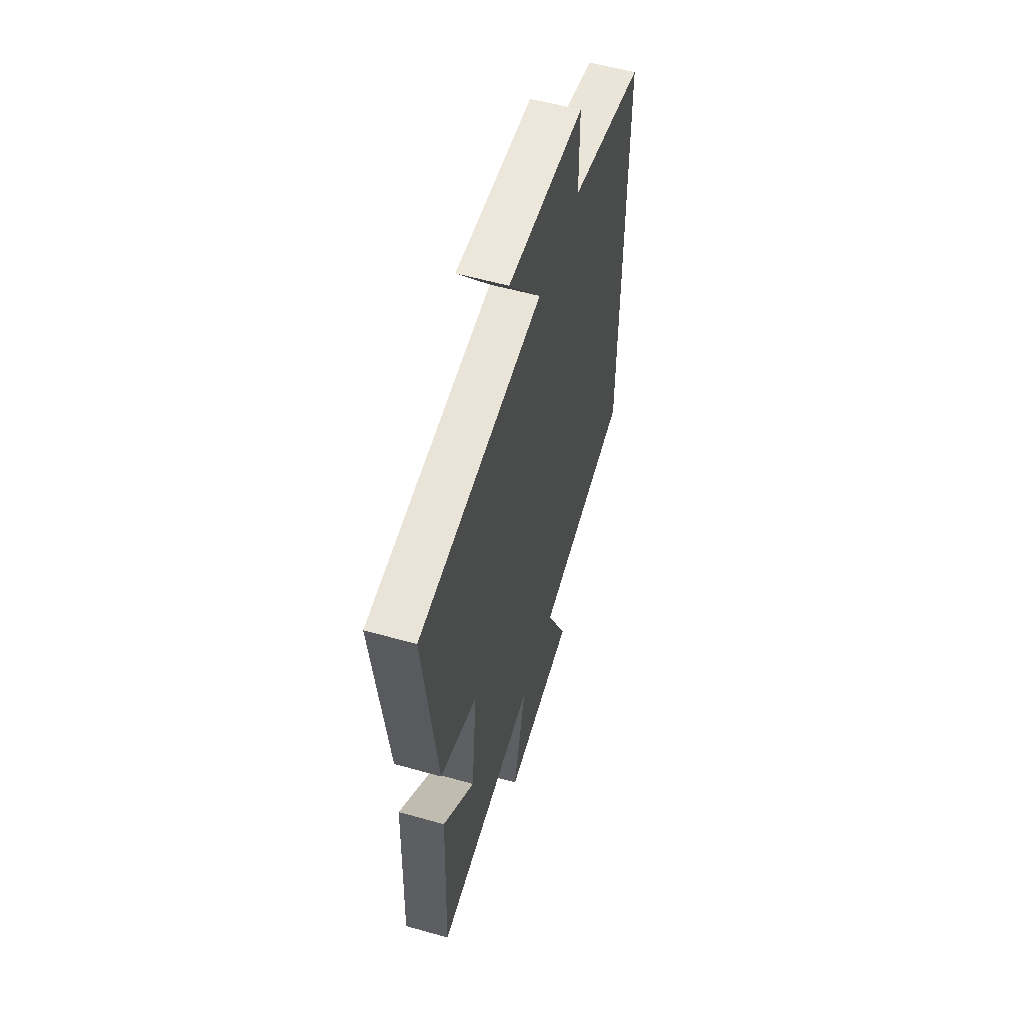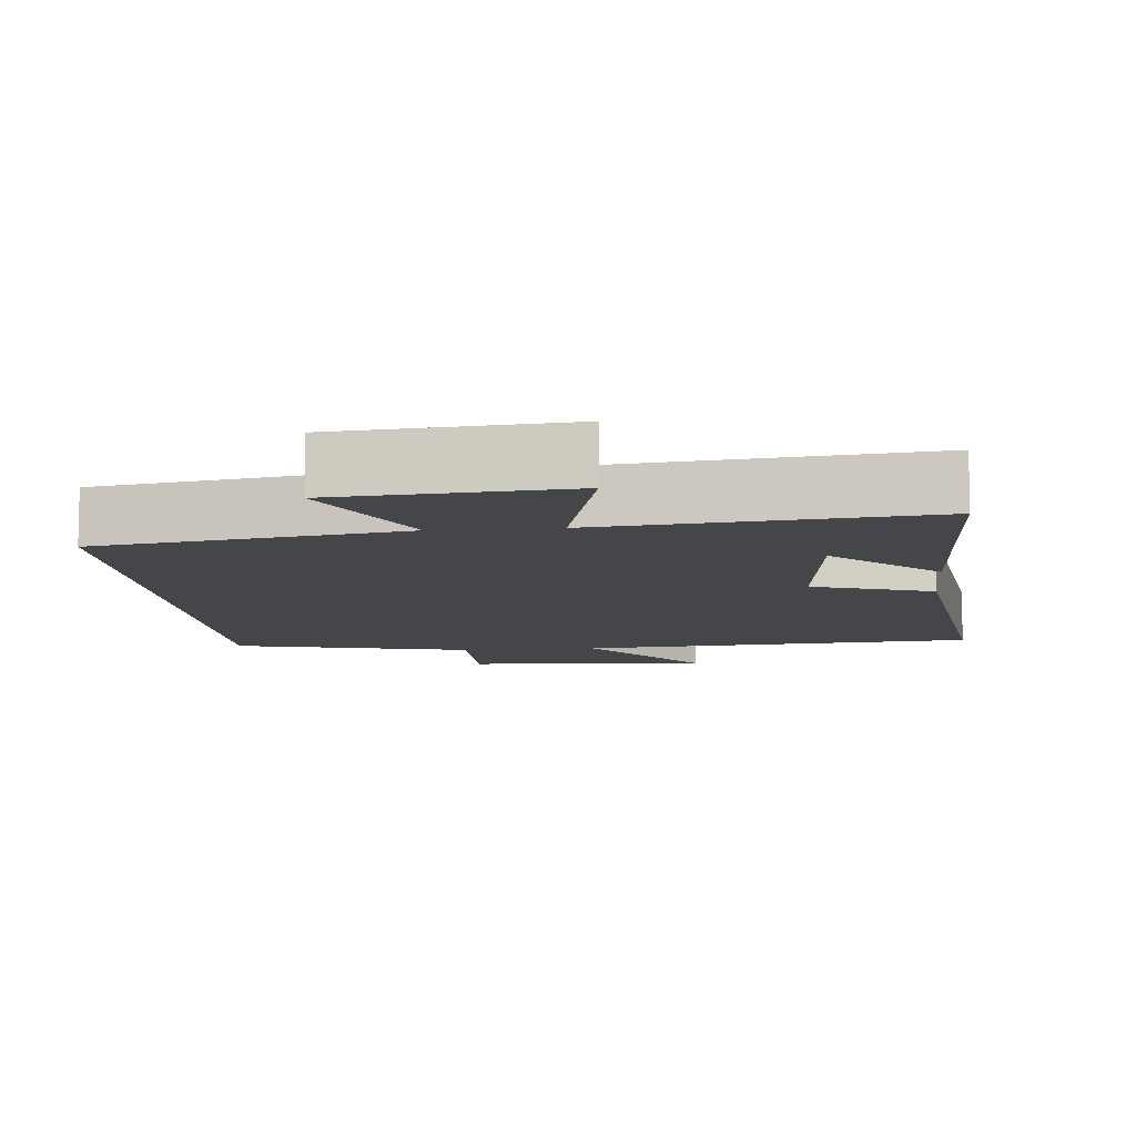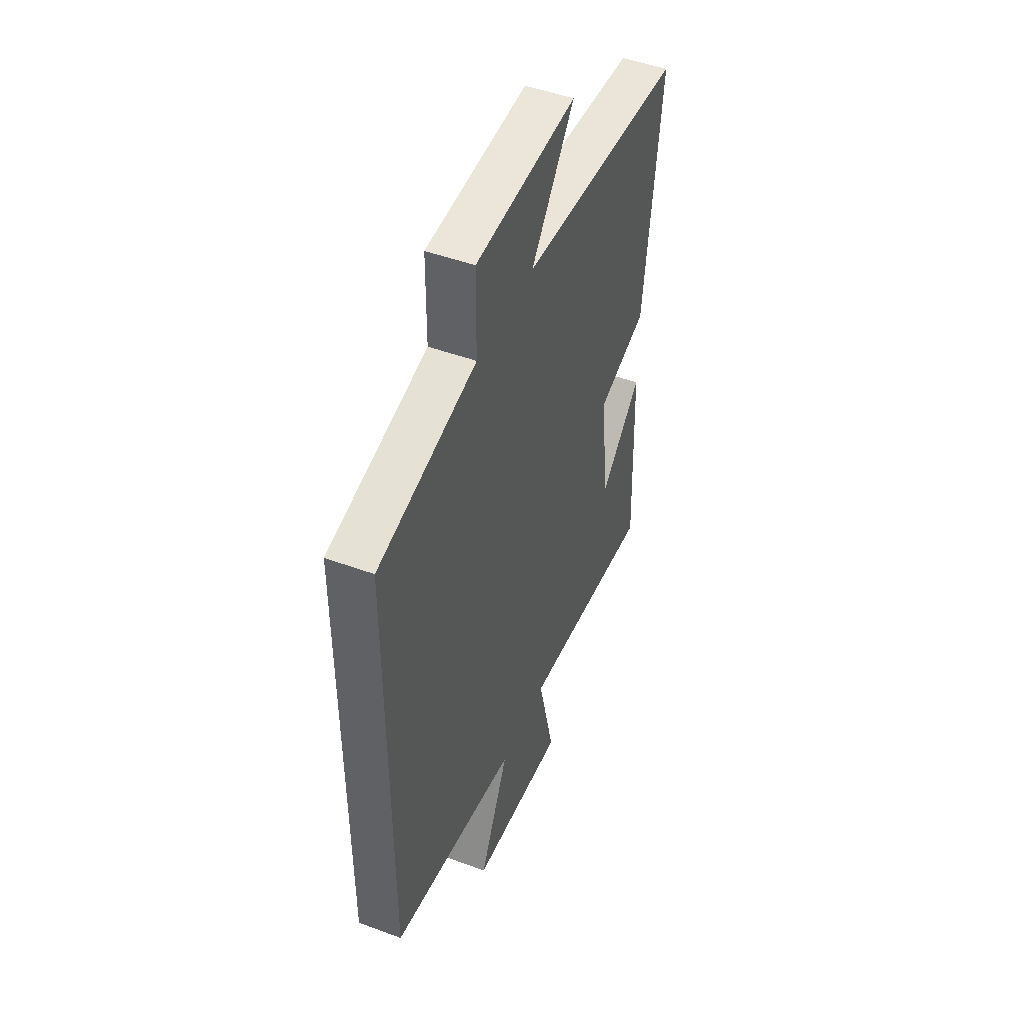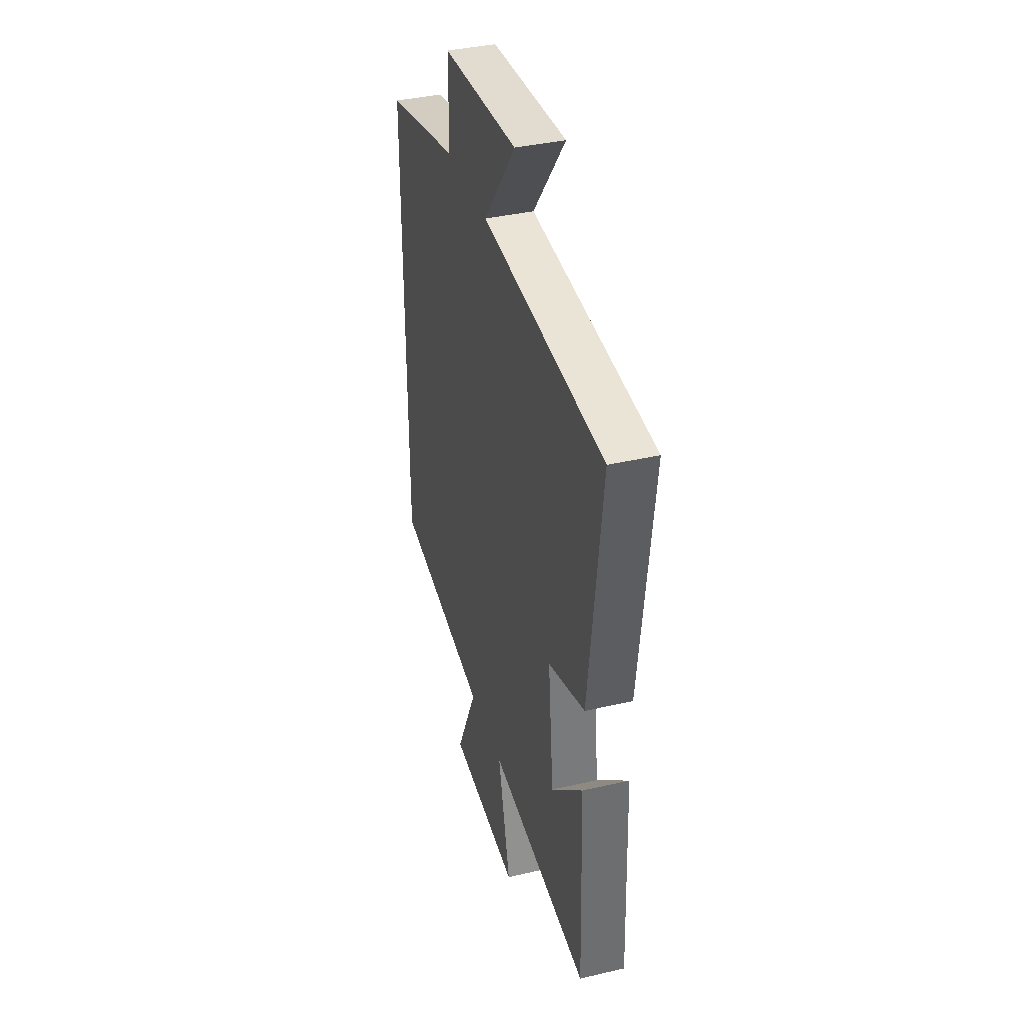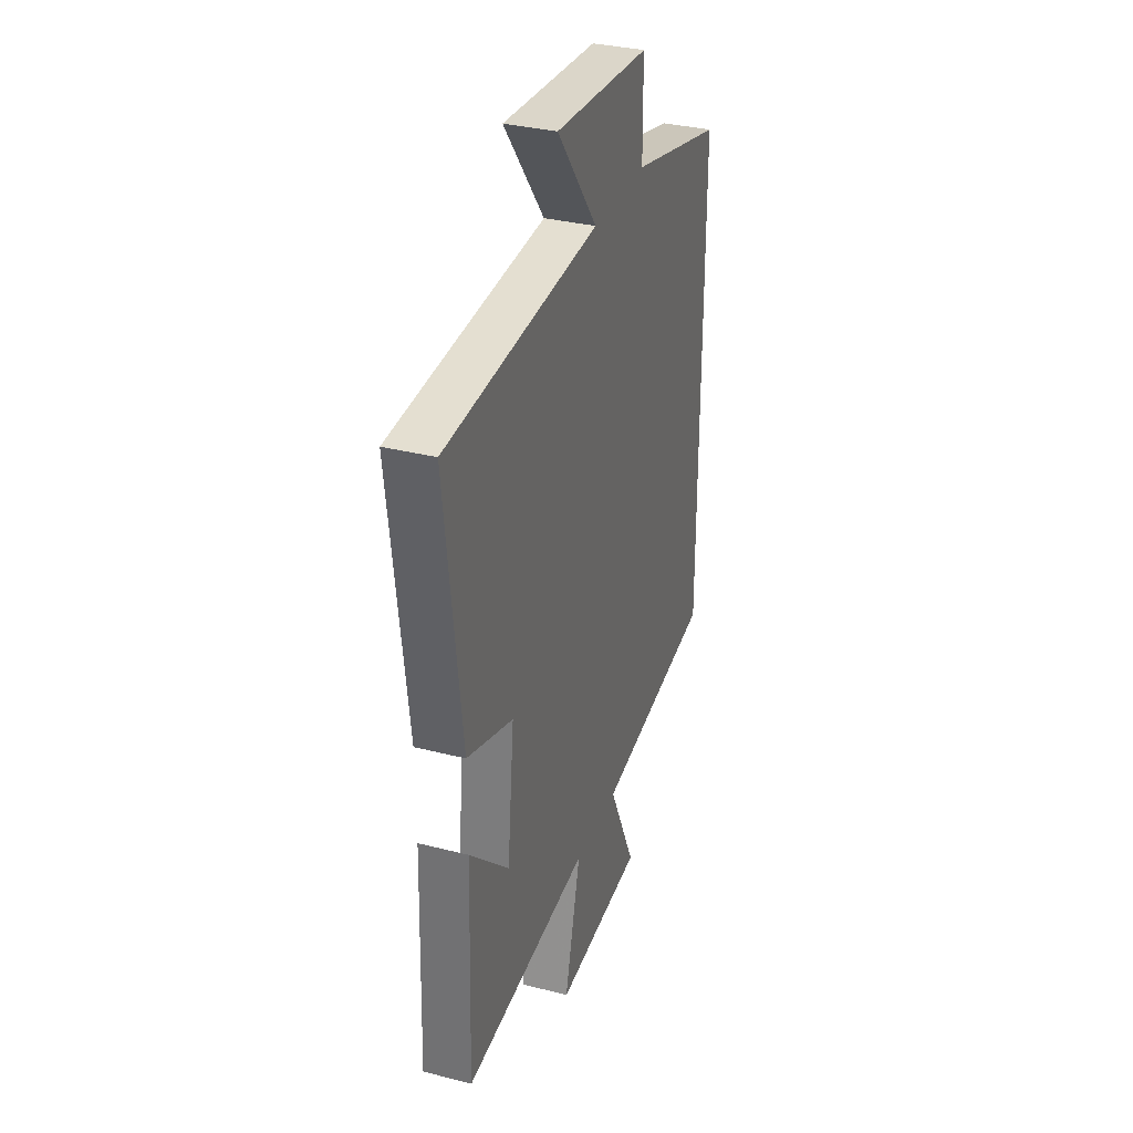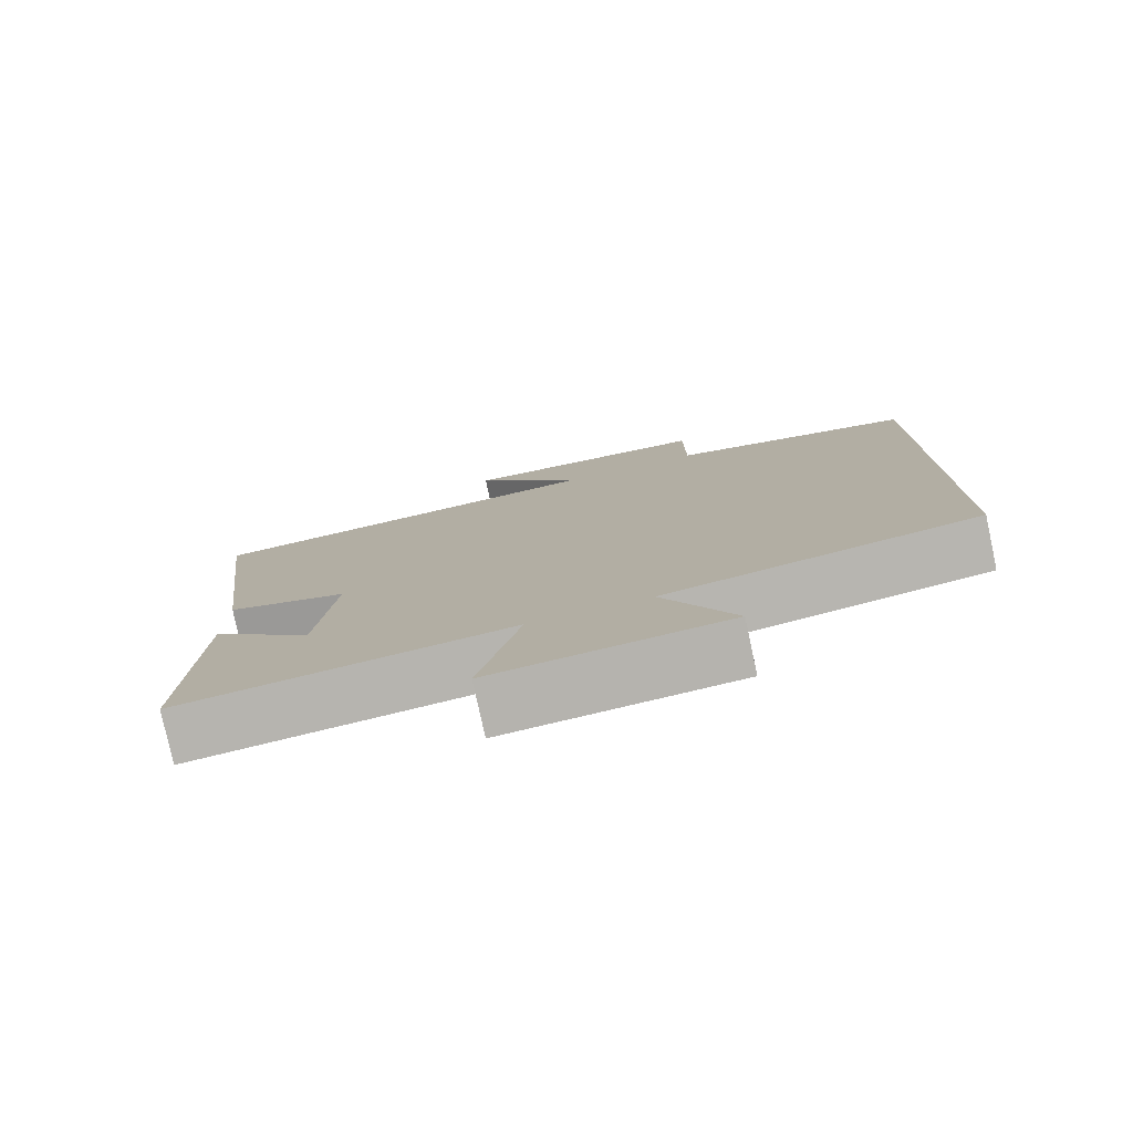
<metadata>
{"format":"obj","ext":"obj","renderer":"f3d","projection":"perspective","resolution":1024,"background":"white","views":[{"elev":56.2,"azim":-73.5,"up":"+Z"},{"elev":-9.4,"azim":-174.5,"up":"+Y"},{"elev":48.0,"azim":112.5,"up":"+Z"},{"elev":38.2,"azim":-106.4,"up":"+Z"},{"elev":33.3,"azim":-70.6,"up":"+Z"},{"elev":-78.8,"azim":12.2,"up":"+Z"}]}
</metadata>
<code>
v 0.5 0.07 0.423
v 0.5 0.07 -0.433
v 0.087 0.07 -0.5
v 0.182 0.07 -0.701
v -0.128 0.07 -0.725
v -0.073 0.07 -0.5
v -0.514 0.07 -0.545
v -0.5 0.07 -0.156
v -0.361 0.07 -0.289
v -0.337 0.07 -0.057
v -0.5 0.07 -0.002
v -0.557 0.07 0.461
v -0.016 0.07 0.5
v -0.159 0.07 0.687
v 0.175 0.07 0.665
v 0.176 0.07 0.5
v 0.5 0 0.423
v 0.5 0 -0.433
v 0.087 0 -0.5
v 0.182 0 -0.701
v -0.128 0 -0.725
v -0.073 0 -0.5
v -0.514 0 -0.545
v -0.5 0 -0.156
v -0.361 0 -0.289
v -0.337 0 -0.057
v -0.5 0 -0.002
v -0.557 0 0.461
v -0.016 0 0.5
v -0.159 0 0.687
v 0.175 0 0.665
v 0.176 0 0.5
f 13 14 15 16
f 10 11 12 13
f 9 10 13 16
f 7 8 9
f 6 7 9 16
f 3 4 5 6
f 3 6 16
f 1 2 3 16
f 32 31 30 29
f 29 28 27 26
f 32 29 26 25
f 25 24 23
f 32 25 23 22
f 22 21 20 19
f 32 22 19
f 32 19 18 17
f 1 17 18 2
f 2 18 19 3
f 3 19 20 4
f 4 20 21 5
f 5 21 22 6
f 6 22 23 7
f 7 23 24 8
f 8 24 25 9
f 9 25 26 10
f 10 26 27 11
f 11 27 28 12
f 12 28 29 13
f 13 29 30 14
f 14 30 31 15
f 15 31 32 16
f 16 32 17 1

</code>
